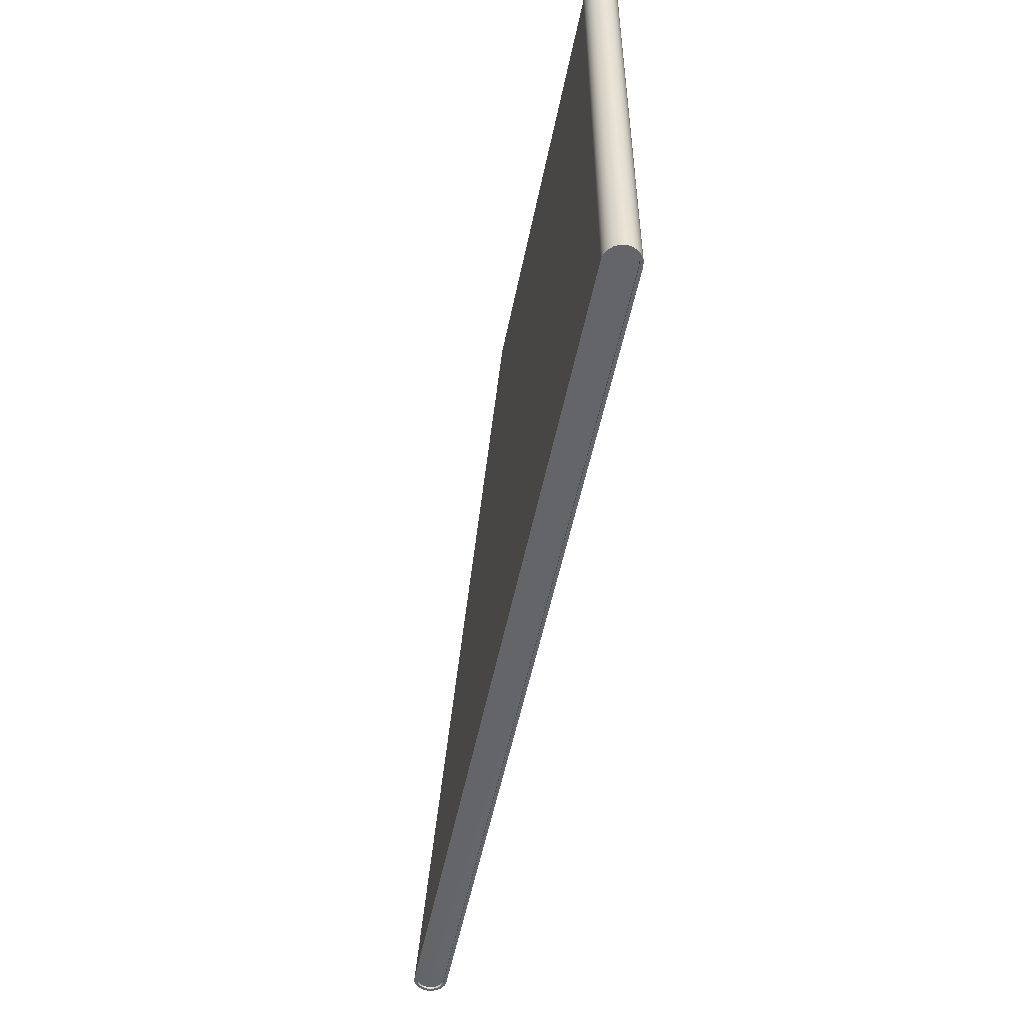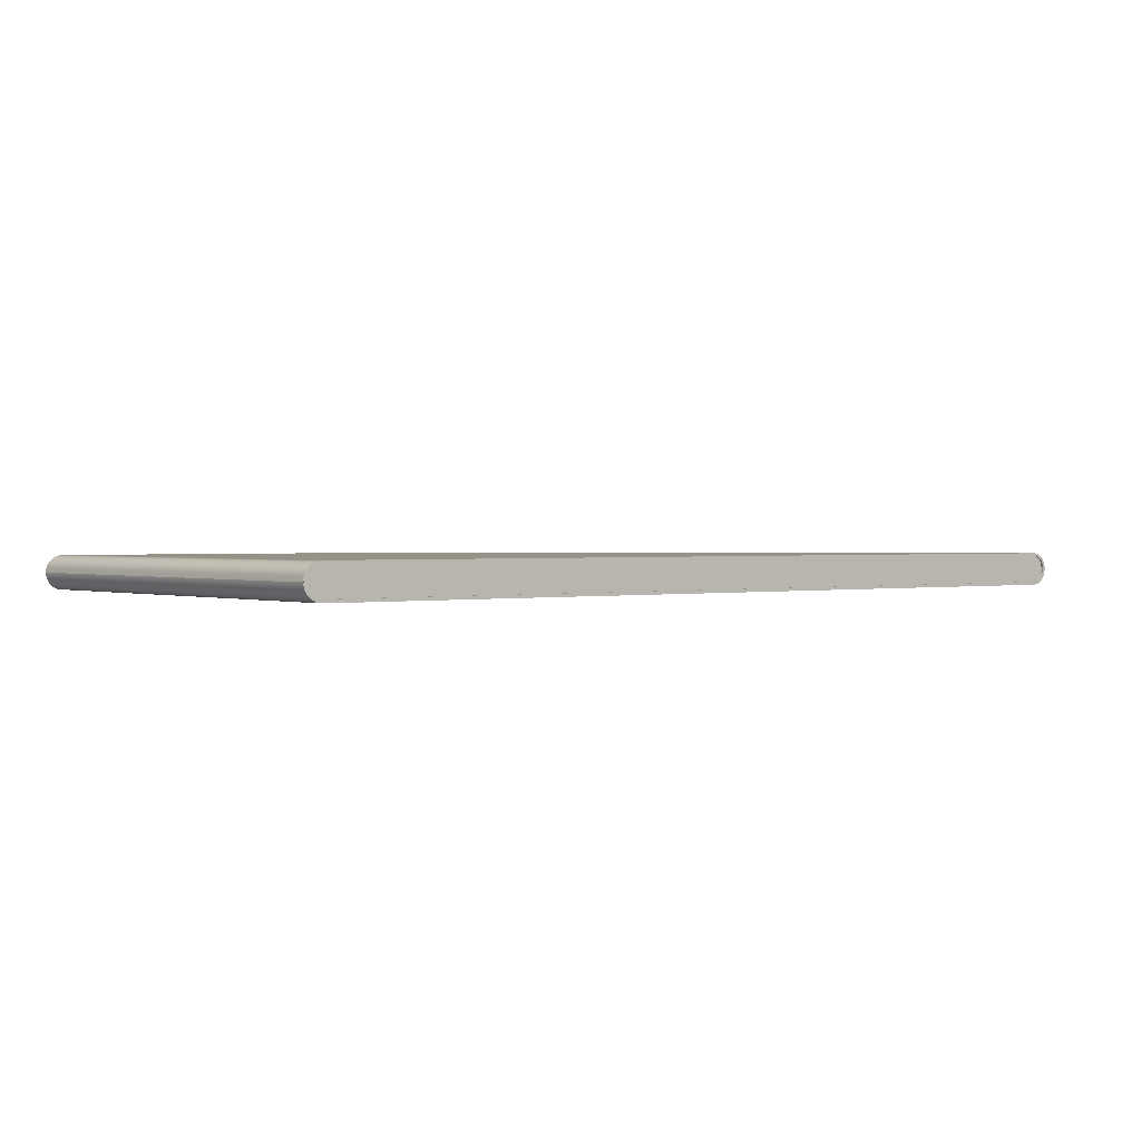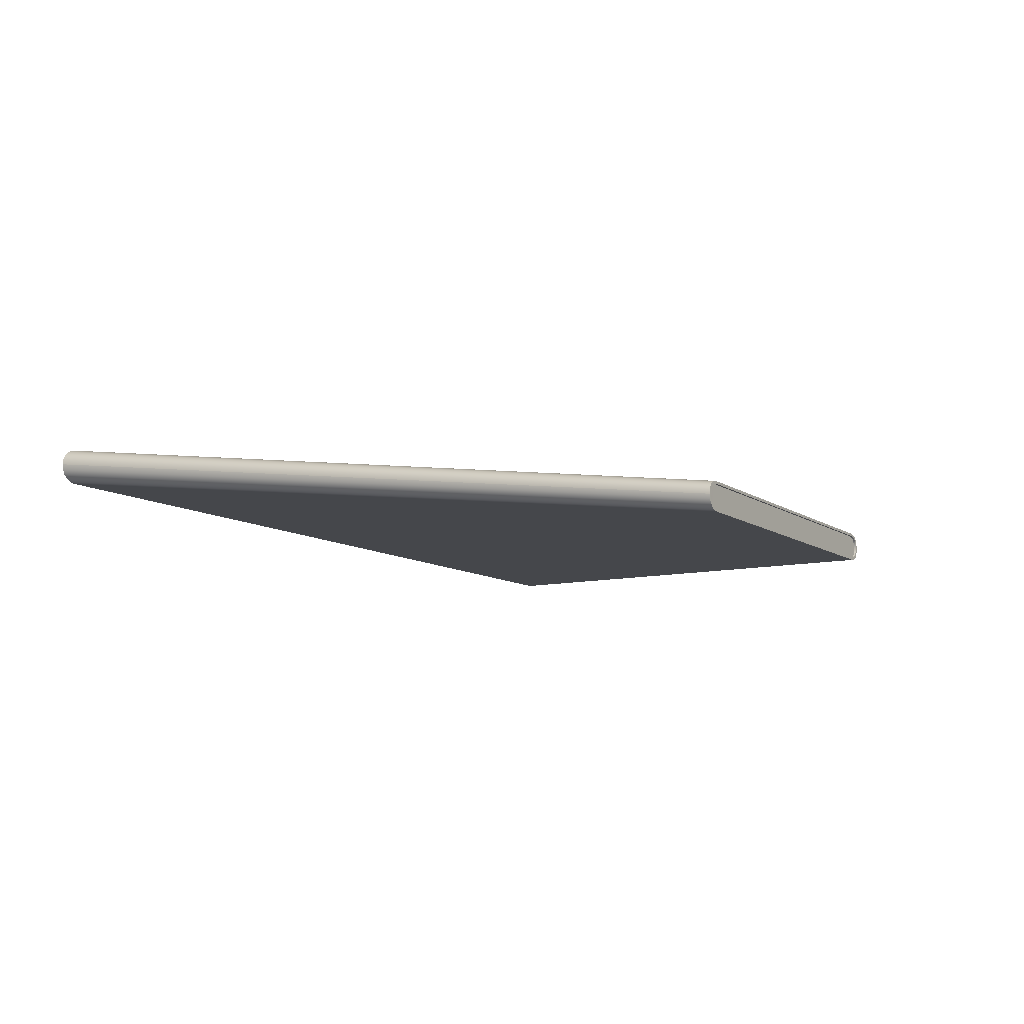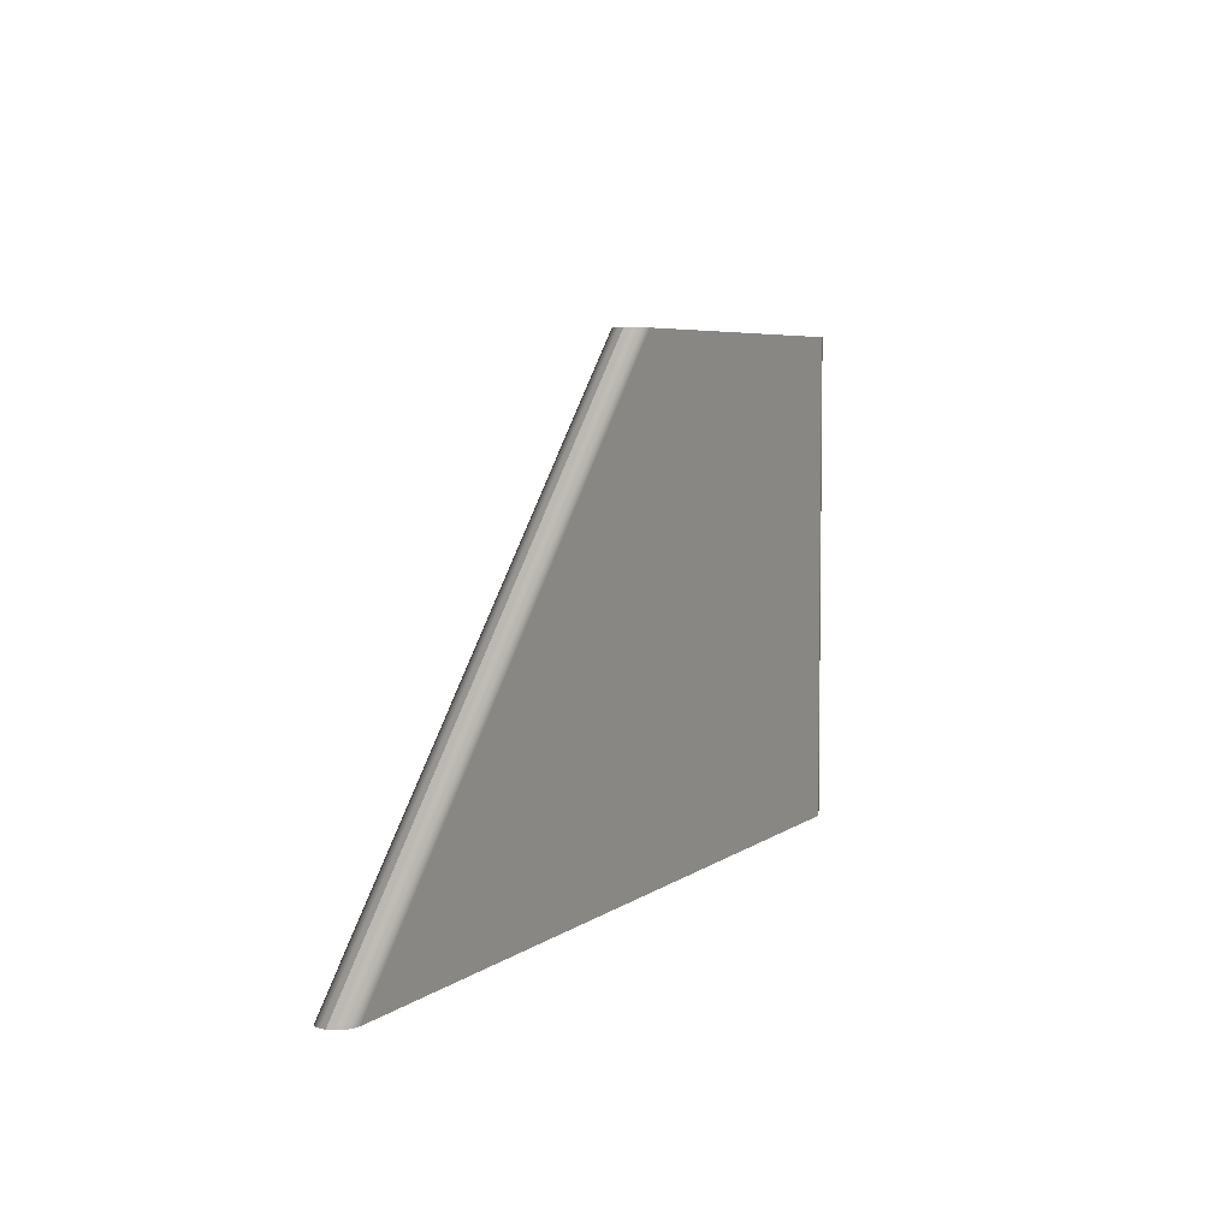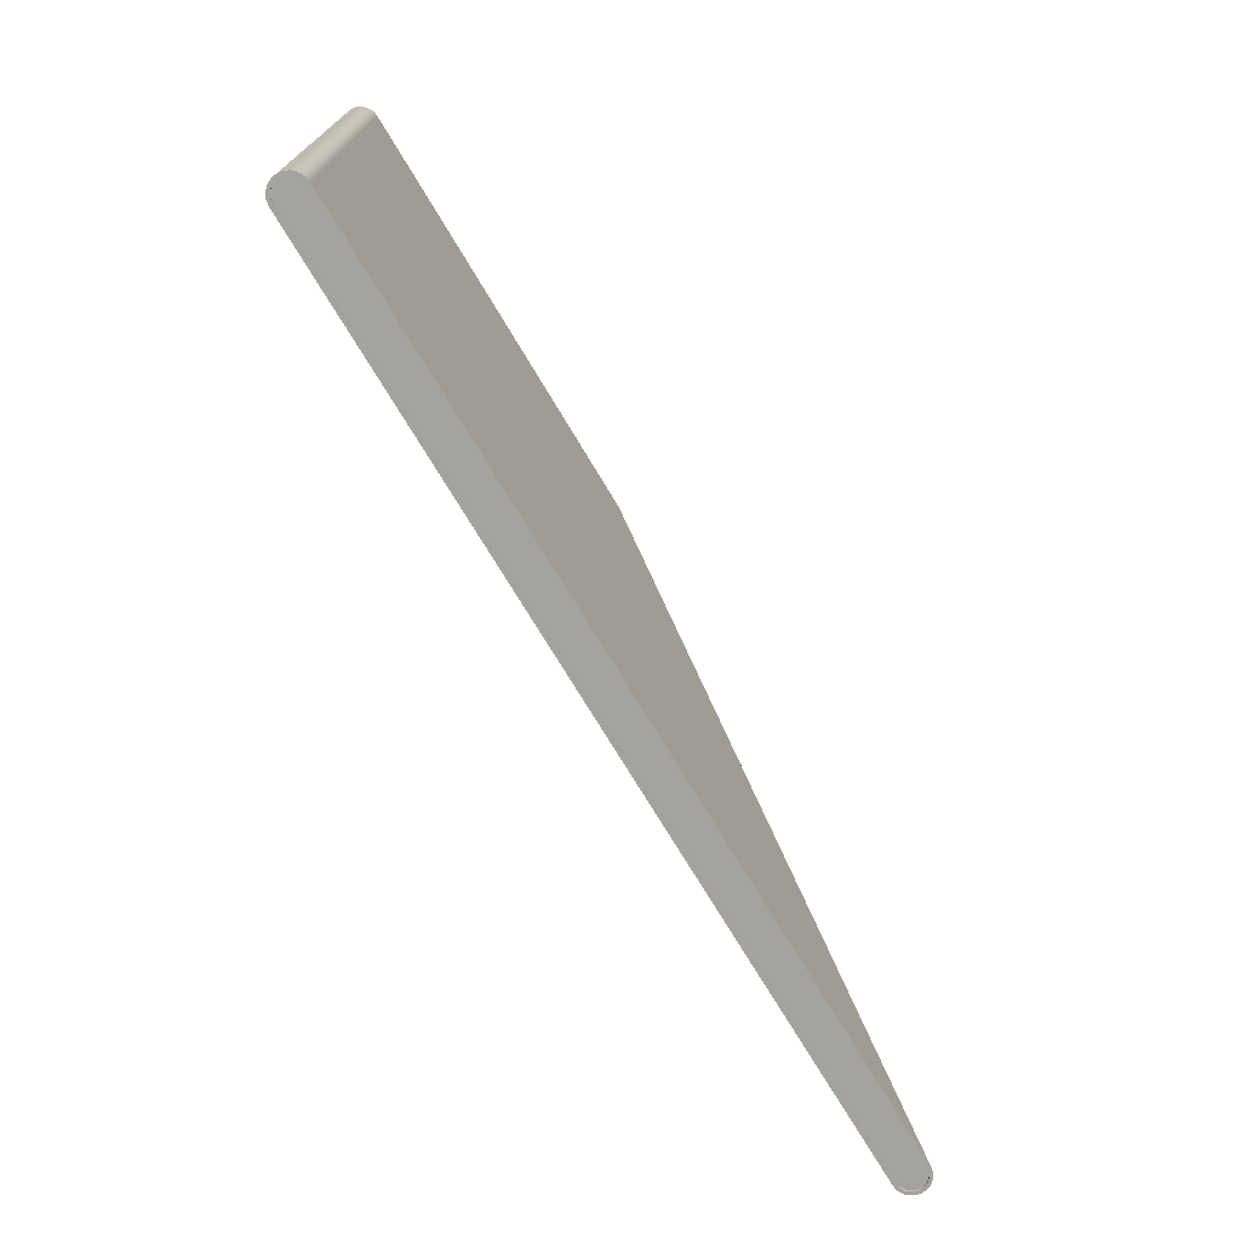
<metadata>
{"format":"obj","ext":"obj","renderer":"f3d","projection":"perspective","resolution":1024,"background":"white","views":[{"elev":-51.7,"azim":78.9,"up":"+Z"},{"elev":1.1,"azim":141.2,"up":"+Y"},{"elev":-10.1,"azim":-58.7,"up":"+Y"},{"elev":5.4,"azim":-64.9,"up":"+Z"},{"elev":-72.9,"azim":120.9,"up":"+Z"}]}
</metadata>
<code>
g ENV_SY01_Bluejay_Conveyor_InnerRing_04_MO
v -13.51 -0.0002041 -7.041
v -13.42 -0.0002041 -7.041
v -13.51 0.0002079 -7.041
v 0.4232 0.0002079 7.041
v 0.5147 -0.0002041 7.041
v 0.4232 -0.0002041 7.041
v 13.51 -0.0002041 7.041
v 13.42 -0.0002041 7.041
v 13.51 0.0002079 7.041
v 13.01 -0.4954 -7.041
v 0.9188 -0.4954 7.041
v 13.01 -0.4954 7.041
v -13.01 -0.4954 -7.041
v -13.17 -0.471 -7.041
v 0.7654 -0.471 7.041
v -13.31 -0.401 -7.041
v 0.6277 -0.401 7.041
v -13.42 -0.2913 -7.041
v 0.518 -0.2913 7.041
v -13.49 -0.1532 -7.041
v 0.4475 -0.1532 7.041
v -13.51 -0.0002041 -7.041
v 0.4232 -0.0002041 7.041
v 0.4232 0.0002079 7.041
v -13.51 0.0002079 -7.041
v -13.49 0.1532 -7.041
v 0.4475 0.1532 7.041
v -13.42 0.2913 -7.041
v 0.518 0.2913 7.041
v -13.31 0.401 -7.041
v 0.6277 0.401 7.041
v -13.17 0.471 -7.041
v 0.7654 0.471 7.041
v -13.01 0.4954 -7.041
v 0.9188 0.4954 7.041
v 13.01 0.4954 7.041
v 13.01 0.4954 -7.041
v 13.17 0.471 -7.041
v 13.17 0.471 7.041
v 13.31 0.401 -7.041
v 13.31 0.401 7.041
v 13.42 0.2913 -7.041
v 13.42 0.2913 7.041
v 13.49 0.1532 -7.041
v 13.49 0.1532 7.041
v 13.51 0.0002079 -7.041
v 13.51 0.0002079 7.041
v 13.51 -0.0002041 7.041
v 13.51 -0.0002041 -7.041
v 13.49 -0.1532 -7.041
v 13.49 -0.1532 7.041
v 13.42 -0.2913 -7.041
v 13.42 -0.2913 7.041
v 13.31 -0.401 -7.041
v 13.31 -0.401 7.041
v 13.17 -0.471 -7.041
v 13.17 -0.471 7.041
v 13.01 -0.4954 -7.041
v 13.01 -0.4954 7.041
v 13.42 -0.0002041 -7.041
v 13.51 -0.0002041 -7.041
v 13.51 0.0002079 -7.041
v 13.42 -0.0002041 -7.041
v -13.4 0.1247 -7.041
v -13.51 0.0002079 -7.041
v -13.42 -0.0002041 -7.041
v -13.49 0.1532 -7.041
v -13.34 0.2373 -7.041
v -13.42 0.2913 -7.041
v -13.25 0.3272 -7.041
v -13.31 0.401 -7.041
v -13.14 0.3841 -7.041
v -13.17 0.471 -7.041
v -13.01 0.4043 -7.041
v -13.01 0.4954 -7.041
v 13.01 0.4043 -7.041
v 13.01 0.4954 -7.041
v 13.14 0.3841 -7.041
v 13.17 0.471 -7.041
v 13.25 0.3272 -7.041
v 13.31 0.401 -7.041
v 13.34 0.2373 -7.041
v 13.42 0.2913 -7.041
v 13.4 0.1247 -7.041
v 13.49 0.1532 -7.041
v 13.42 -0.0002041 -7.041
v 13.51 0.0002079 -7.041
v 0.4475 0.1532 7.041
v 0.5147 -0.0002041 7.041
v 0.4232 0.0002079 7.041
v 0.5345 0.1247 7.041
v 0.518 0.2913 7.041
v 0.5923 0.2373 7.041
v 0.6277 0.401 7.041
v 0.6813 0.3272 7.041
v 0.7654 0.471 7.041
v 0.7939 0.3841 7.041
v 0.9188 0.4954 7.041
v 0.9262 0.4043 7.041
v 13.01 0.4954 7.041
v 13.01 0.4043 7.041
v 13.17 0.471 7.041
v 13.14 0.3841 7.041
v 13.31 0.401 7.041
v 13.25 0.3272 7.041
v 13.42 0.2913 7.041
v 13.34 0.2373 7.041
v 13.49 0.1532 7.041
v 13.4 0.1247 7.041
v 13.51 0.0002079 7.041
v 13.42 -0.0002041 7.041
v -13.49 -0.1532 -7.041
v -13.42 -0.0002041 -7.041
v -13.51 -0.0002041 -7.041
v -13.4 -0.1247 -7.041
v -13.42 -0.2913 -7.041
v -13.34 -0.2373 -7.041
v -13.31 -0.401 -7.041
v -13.25 -0.3272 -7.041
v -13.17 -0.471 -7.041
v -13.14 -0.384 -7.041
v -13.01 -0.4954 -7.041
v -13.01 -0.4043 -7.041
v 13.01 -0.4954 -7.041
v 13.01 -0.4043 -7.041
v 13.17 -0.471 -7.041
v 13.01 -0.4043 -7.041
v 13.01 -0.4954 -7.041
v 13.14 -0.384 -7.041
v 13.31 -0.401 -7.041
v 13.25 -0.3272 -7.041
v 13.42 -0.2913 -7.041
v 13.34 -0.2373 -7.041
v 13.49 -0.1532 -7.041
v 13.4 -0.1247 -7.041
v 13.51 -0.0002041 -7.041
v 13.42 -0.0002041 -7.041
v 0.5345 -0.1247 7.041
v 0.4232 -0.0002041 7.041
v 0.5147 -0.0002041 7.041
v 0.4475 -0.1532 7.041
v 0.5923 -0.2373 7.041
v 0.518 -0.2913 7.041
v 0.6813 -0.3272 7.041
v 0.6277 -0.401 7.041
v 0.7939 -0.384 7.041
v 0.7654 -0.471 7.041
v 0.9262 -0.4043 7.041
v 0.9188 -0.4954 7.041
v 13.01 -0.4043 7.041
v 13.01 -0.4954 7.041
v 13.14 -0.384 7.041
v 13.01 -0.4954 7.041
v 13.01 -0.4043 7.041
v 13.17 -0.471 7.041
v 13.25 -0.3272 7.041
v 13.31 -0.401 7.041
v 13.34 -0.2373 7.041
v 13.42 -0.2913 7.041
v 13.4 -0.1247 7.041
v 13.49 -0.1532 7.041
v 13.42 -0.0002041 7.041
v 13.51 -0.0002041 7.041
v 13.01 -0.4043 -7.041
v 13.01 -0.4043 -6.977
v -13.01 -0.4043 -6.977
v -13.01 -0.4043 -7.041
v -13.14 -0.384 -6.977
v -13.14 -0.384 -7.041
v -13.25 -0.3272 -6.977
v -13.25 -0.3272 -7.041
v -13.34 -0.2373 -6.977
v -13.34 -0.2373 -7.041
v -13.4 -0.1247 -6.977
v -13.4 -0.1247 -7.041
v -13.42 -0.0002041 -6.977
v -13.42 -0.0002041 -7.041
v -13.4 0.1247 -6.977
v -13.4 0.1247 -7.041
v -13.34 0.2373 -6.977
v -13.34 0.2373 -7.041
v -13.25 0.3272 -6.977
v -13.25 0.3272 -7.041
v -13.14 0.3841 -6.977
v -13.14 0.3841 -7.041
v -13.01 0.4043 -6.977
v -13.01 0.4043 -7.041
v 13.01 0.4043 -6.977
v 13.01 0.4043 -7.041
v 13.14 0.3841 -6.977
v 13.14 0.3841 -7.041
v 13.25 0.3272 -6.977
v 13.25 0.3272 -7.041
v 13.34 0.2373 -6.977
v 13.34 0.2373 -7.041
v 13.4 0.1247 -6.977
v 13.4 0.1247 -7.041
v 13.42 -0.0002041 -6.977
v 13.42 -0.0002041 -7.041
v 13.42 -0.0002041 -6.977
v 13.42 -0.0002041 -7.041
v 13.4 -0.1247 -6.977
v 13.4 -0.1247 -7.041
v 13.34 -0.2373 -6.977
v 13.34 -0.2373 -7.041
v 13.25 -0.3272 -6.977
v 13.25 -0.3272 -7.041
v 13.14 -0.384 -6.977
v 13.14 -0.384 -7.041
v 13.01 -0.4043 -6.977
v 13.01 -0.4043 -7.041
v 0.9262 -0.4043 7.041
v 13.01 -0.4043 6.977
v 13.01 -0.4043 7.041
v 0.9229 -0.4043 6.977
v 0.7939 -0.384 7.041
v 0.7939 -0.384 6.977
v 0.6813 -0.3272 7.041
v 0.6813 -0.3272 6.977
v 0.5923 -0.2373 7.041
v 0.5923 -0.2373 6.977
v 0.5345 -0.1247 7.041
v 0.5345 -0.1247 6.977
v 0.5147 -0.0002041 7.041
v 0.5147 -0.0002041 6.977
v 0.5345 0.1247 7.041
v 0.5345 0.1247 6.977
v 0.5923 0.2373 7.041
v 0.5923 0.2373 6.977
v 0.6813 0.3272 7.041
v 0.6813 0.3272 6.977
v 0.7939 0.3841 7.041
v 0.7939 0.3841 6.977
v 0.9262 0.4043 7.041
v 0.9229 0.4043 6.977
v 13.01 0.4043 7.041
v 13.01 0.4043 6.977
v 13.14 0.3841 7.041
v 13.14 0.3841 6.977
v 13.25 0.3272 7.041
v 13.25 0.3272 6.977
v 13.34 0.2373 7.041
v 13.34 0.2373 6.977
v 13.4 0.1247 7.041
v 13.4 0.1247 6.977
v 13.42 -0.0002041 7.041
v 13.42 -0.0002041 6.977
v 13.4 -0.1247 7.041
v 13.4 -0.1247 6.977
v 13.34 -0.2373 7.041
v 13.34 -0.2373 6.977
v 13.25 -0.3272 7.041
v 13.25 -0.3272 6.977
v 13.14 -0.384 7.041
v 13.14 -0.384 6.977
v 13.01 -0.4043 7.041
v 13.01 -0.4043 6.977
v -13.34 0.2373 -6.977
v -13.14 0.3841 -6.977
v -13.25 0.3272 -6.977
v -13.4 0.1247 -6.977
v -13.42 -0.0002041 -6.977
v -13.4 -0.1247 -6.977
v -13.34 -0.2373 -6.977
v -13.25 -0.3272 -6.977
v -13.14 -0.384 -6.977
v -13.01 -0.4043 -6.977
v -13.01 0.4043 -6.977
v 13.01 0.4043 -6.977
v 13.01 -0.4043 -6.977
v 13.14 -0.384 -6.977
v 13.25 -0.3272 -6.977
v 13.34 -0.2373 -6.977
v 13.4 -0.1247 -6.977
v 13.42 -0.0002041 -6.977
v 13.42 -0.0002041 -6.977
v 13.4 0.1247 -6.977
v 13.14 0.3841 -6.977
v 13.25 0.3272 -6.977
v 13.34 0.2373 -6.977
v 13.34 0.2373 6.977
v 13.14 0.3841 6.977
v 13.25 0.3272 6.977
v 13.4 0.1247 6.977
v 13.42 -0.0002041 6.977
v 13.4 -0.1247 6.977
v 13.34 -0.2373 6.977
v 13.25 -0.3272 6.977
v 13.14 -0.384 6.977
v 13.01 -0.4043 6.977
v 13.01 0.4043 6.977
v 0.9229 0.4043 6.977
v 0.9229 -0.4043 6.977
v 0.7939 -0.384 6.977
v 0.6813 -0.3272 6.977
v 0.5923 -0.2373 6.977
v 0.5345 -0.1247 6.977
v 0.5147 -0.0002041 6.977
v 0.5345 0.1247 6.977
v 0.5923 0.2373 6.977
v 0.7939 0.3841 6.977
v 0.6813 0.3272 6.977
g ENV_SY01_Bluejay_Conveyor_InnerRing_04_MO_0
f 3 2 1
f 6 5 4
f 9 8 7
f 12 11 10
f 11 13 10
f 13 11 14
f 11 15 14
f 14 15 16
f 15 17 16
f 16 17 18
f 17 19 18
f 18 19 20
f 19 21 20
f 20 21 22
f 21 23 22
f 23 24 22
f 24 25 22
f 25 24 26
f 24 27 26
f 26 27 28
f 27 29 28
f 28 29 30
f 29 31 30
f 30 31 32
f 31 33 32
f 32 33 34
f 33 35 34
f 35 36 34
f 36 37 34
f 37 36 38
f 36 39 38
f 38 39 40
f 39 41 40
f 40 41 42
f 41 43 42
f 42 43 44
f 43 45 44
f 44 45 46
f 45 47 46
f 47 48 46
f 48 49 46
f 49 48 50
f 48 51 50
f 50 51 52
f 51 53 52
f 52 53 54
f 53 55 54
f 54 55 56
f 55 57 56
f 56 57 58
f 57 59 58
f 62 61 60
f 63 62 60
f 66 65 64
f 65 67 64
f 64 67 68
f 67 69 68
f 68 69 70
f 69 71 70
f 70 71 72
f 71 73 72
f 72 73 74
f 73 75 74
f 74 75 76
f 75 77 76
f 76 77 78
f 77 79 78
f 78 79 80
f 79 81 80
f 80 81 82
f 81 83 82
f 82 83 84
f 83 85 84
f 84 85 86
f 85 87 86
f 90 89 88
f 89 91 88
f 88 91 92
f 91 93 92
f 92 93 94
f 93 95 94
f 94 95 96
f 95 97 96
f 96 97 98
f 97 99 98
f 98 99 100
f 99 101 100
f 100 101 102
f 101 103 102
f 102 103 104
f 103 105 104
f 104 105 106
f 105 107 106
f 106 107 108
f 107 109 108
f 108 109 110
f 109 111 110
f 114 113 112
f 113 115 112
f 112 115 116
f 115 117 116
f 116 117 118
f 117 119 118
f 118 119 120
f 119 121 120
f 120 121 122
f 121 123 122
f 122 123 124
f 123 125 124
f 128 127 126
f 127 129 126
f 126 129 130
f 129 131 130
f 130 131 132
f 131 133 132
f 132 133 134
f 133 135 134
f 134 135 136
f 135 137 136
f 140 139 138
f 139 141 138
f 138 141 142
f 141 143 142
f 142 143 144
f 143 145 144
f 144 145 146
f 145 147 146
f 146 147 148
f 147 149 148
f 148 149 150
f 149 151 150
f 154 153 152
f 153 155 152
f 152 155 156
f 155 157 156
f 156 157 158
f 157 159 158
f 158 159 160
f 159 161 160
f 160 161 162
f 161 163 162
f 166 165 164
f 167 166 164
f 168 166 167
f 169 168 167
f 170 168 169
f 171 170 169
f 172 170 171
f 173 172 171
f 174 172 173
f 175 174 173
f 176 174 175
f 177 176 175
f 178 176 177
f 179 178 177
f 180 178 179
f 181 180 179
f 182 180 181
f 183 182 181
f 184 182 183
f 185 184 183
f 186 184 185
f 187 186 185
f 188 186 187
f 189 188 187
f 190 188 189
f 191 190 189
f 192 190 191
f 193 192 191
f 194 192 193
f 195 194 193
f 196 194 195
f 197 196 195
f 198 196 197
f 199 198 197
f 200 198 199
f 201 200 199
f 202 200 201
f 203 202 201
f 204 202 203
f 205 204 203
f 206 204 205
f 207 206 205
f 208 206 207
f 209 208 207
f 210 208 209
f 211 210 209
f 214 213 212
f 213 215 212
f 212 215 216
f 215 217 216
f 216 217 218
f 217 219 218
f 218 219 220
f 219 221 220
f 220 221 222
f 221 223 222
f 222 223 224
f 223 225 224
f 224 225 226
f 225 227 226
f 226 227 228
f 227 229 228
f 228 229 230
f 229 231 230
f 230 231 232
f 231 233 232
f 232 233 234
f 233 235 234
f 234 235 236
f 235 237 236
f 236 237 238
f 237 239 238
f 238 239 240
f 239 241 240
f 240 241 242
f 241 243 242
f 242 243 244
f 243 245 244
f 244 245 246
f 245 247 246
f 246 247 248
f 247 249 248
f 248 249 250
f 249 251 250
f 250 251 252
f 251 253 252
f 252 253 254
f 253 255 254
f 254 255 256
f 255 257 256
g ENV_SY01_Bluejay_Conveyor_InnerRing_04_MO_1
f 260 259 258
f 258 259 261
f 261 259 262
f 262 259 263
f 263 259 264
f 264 259 265
f 265 259 266
f 266 259 267
f 267 259 268
f 267 268 269
f 270 267 269
f 269 271 270
f 269 272 271
f 269 273 272
f 269 274 273
f 269 275 274
f 274 275 276
f 269 277 275
f 278 277 269
f 279 277 278
f 280 277 279
f 283 282 281
f 281 282 284
f 284 282 285
f 285 282 286
f 286 282 287
f 287 282 288
f 288 282 289
f 289 282 290
f 290 282 291
f 290 291 292
f 293 290 292
f 292 294 293
f 292 295 294
f 292 296 295
f 292 297 296
f 292 298 297
f 292 299 298
f 292 300 299
f 301 300 292
f 302 300 301

</code>
